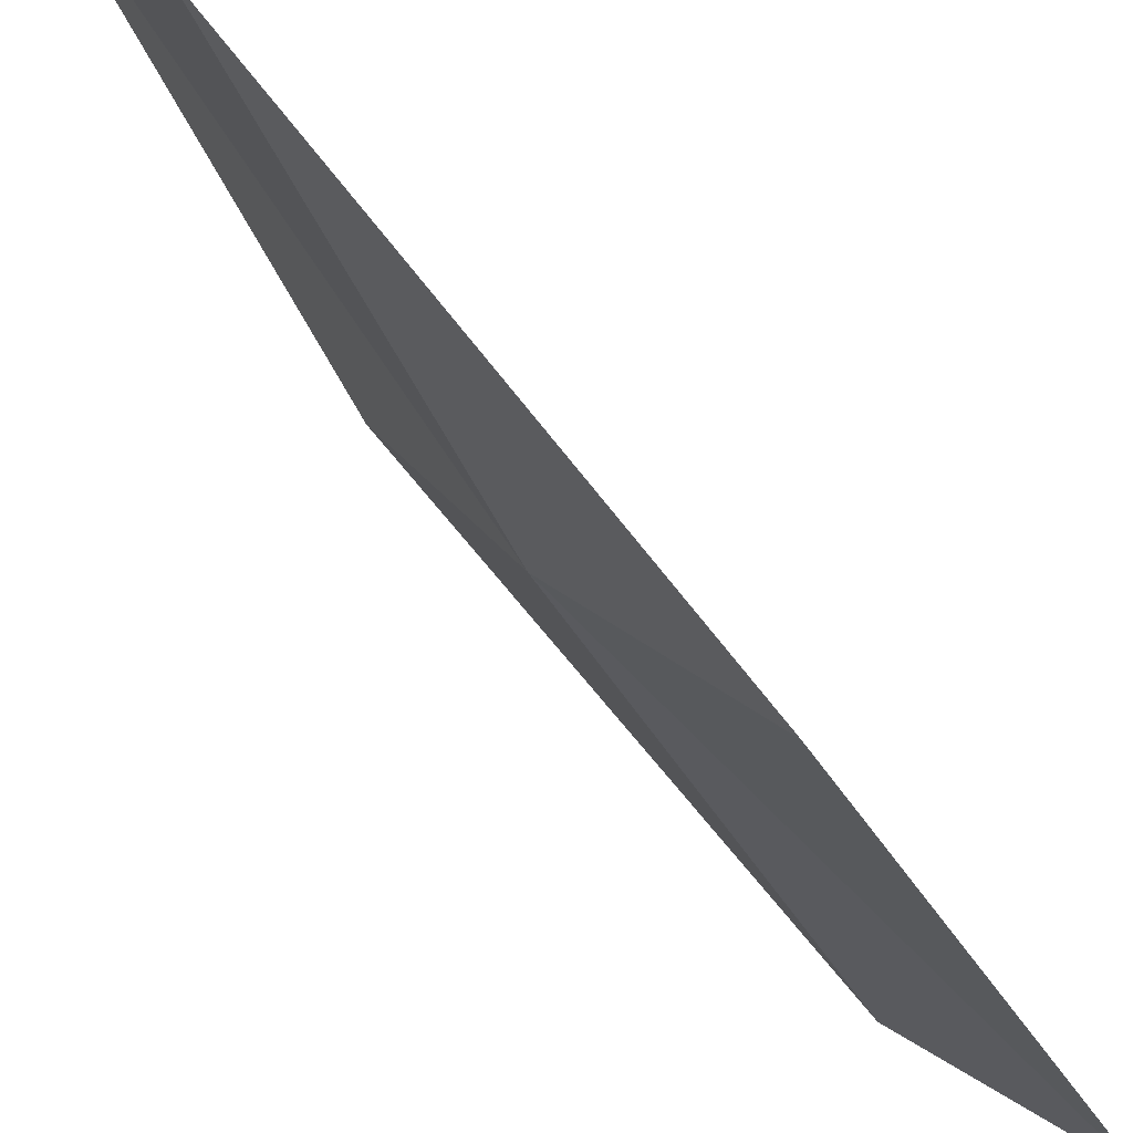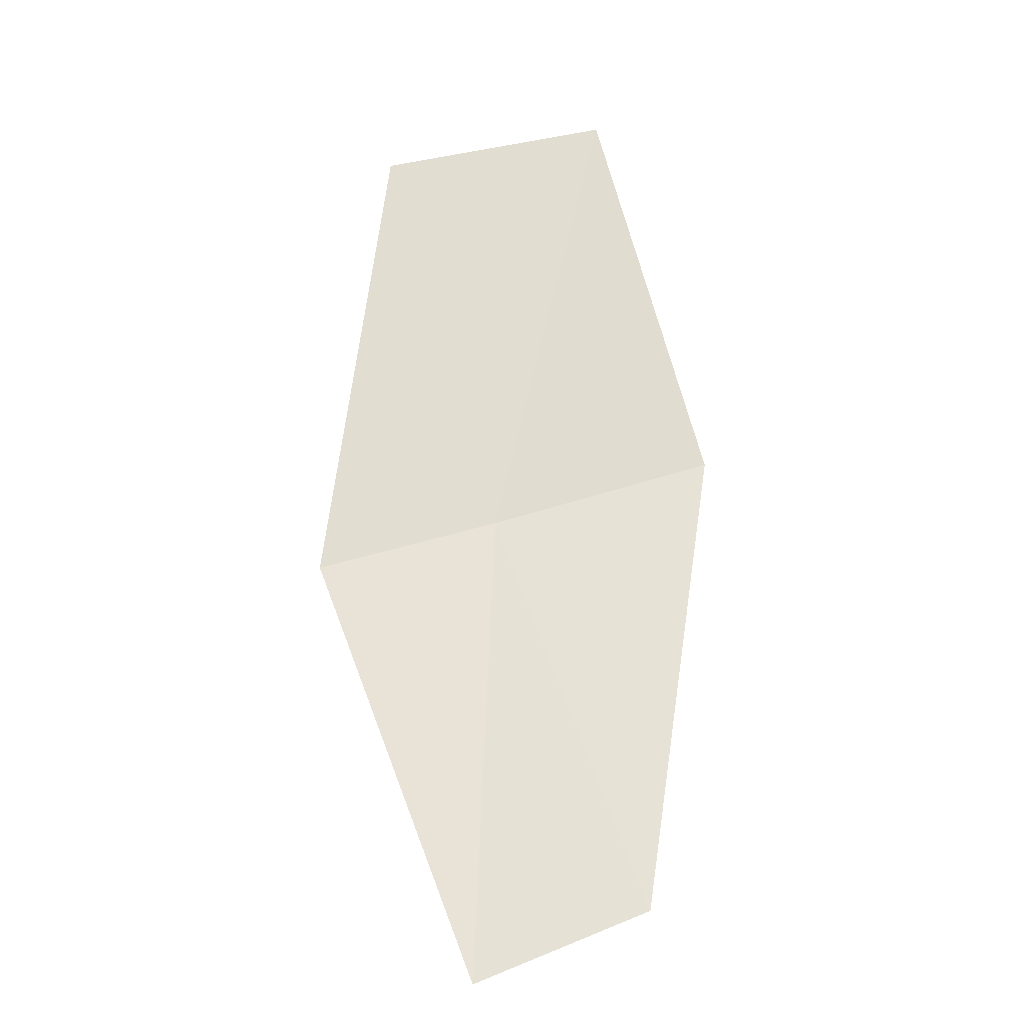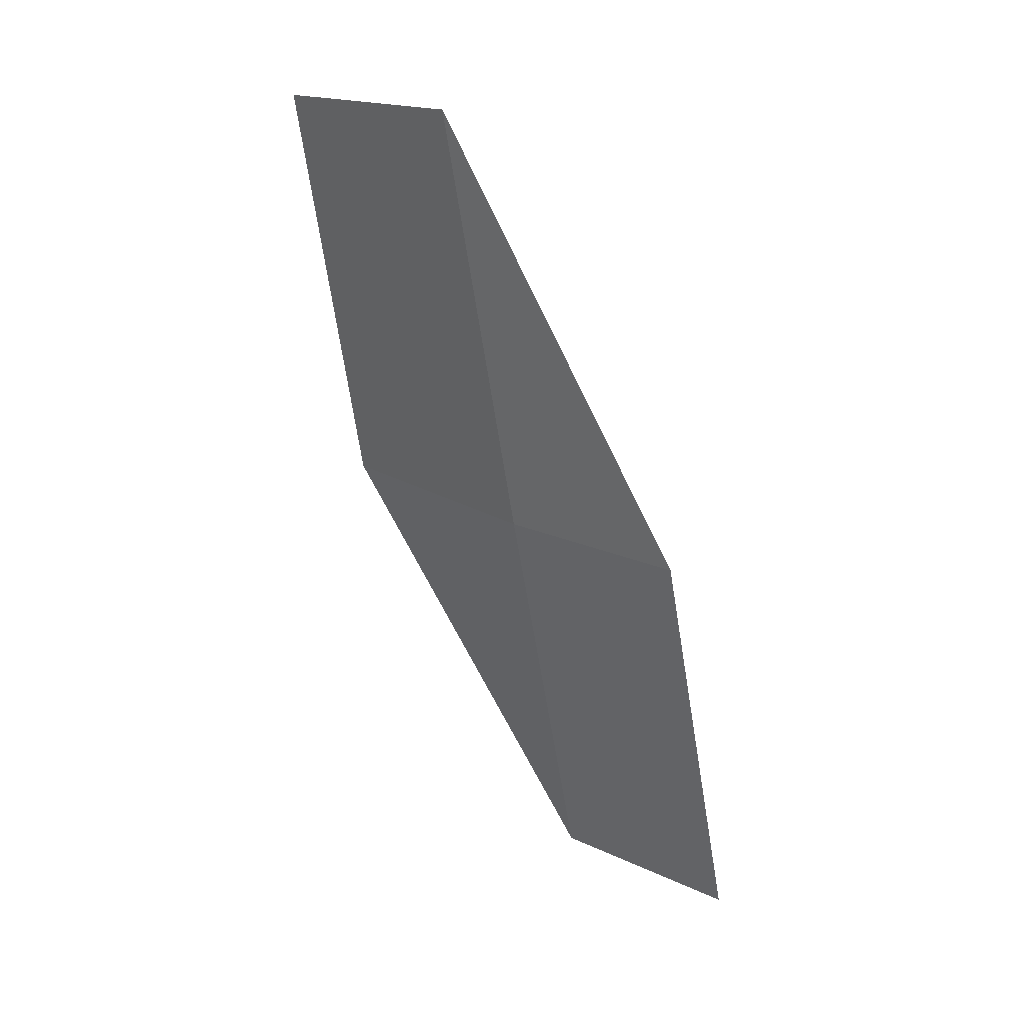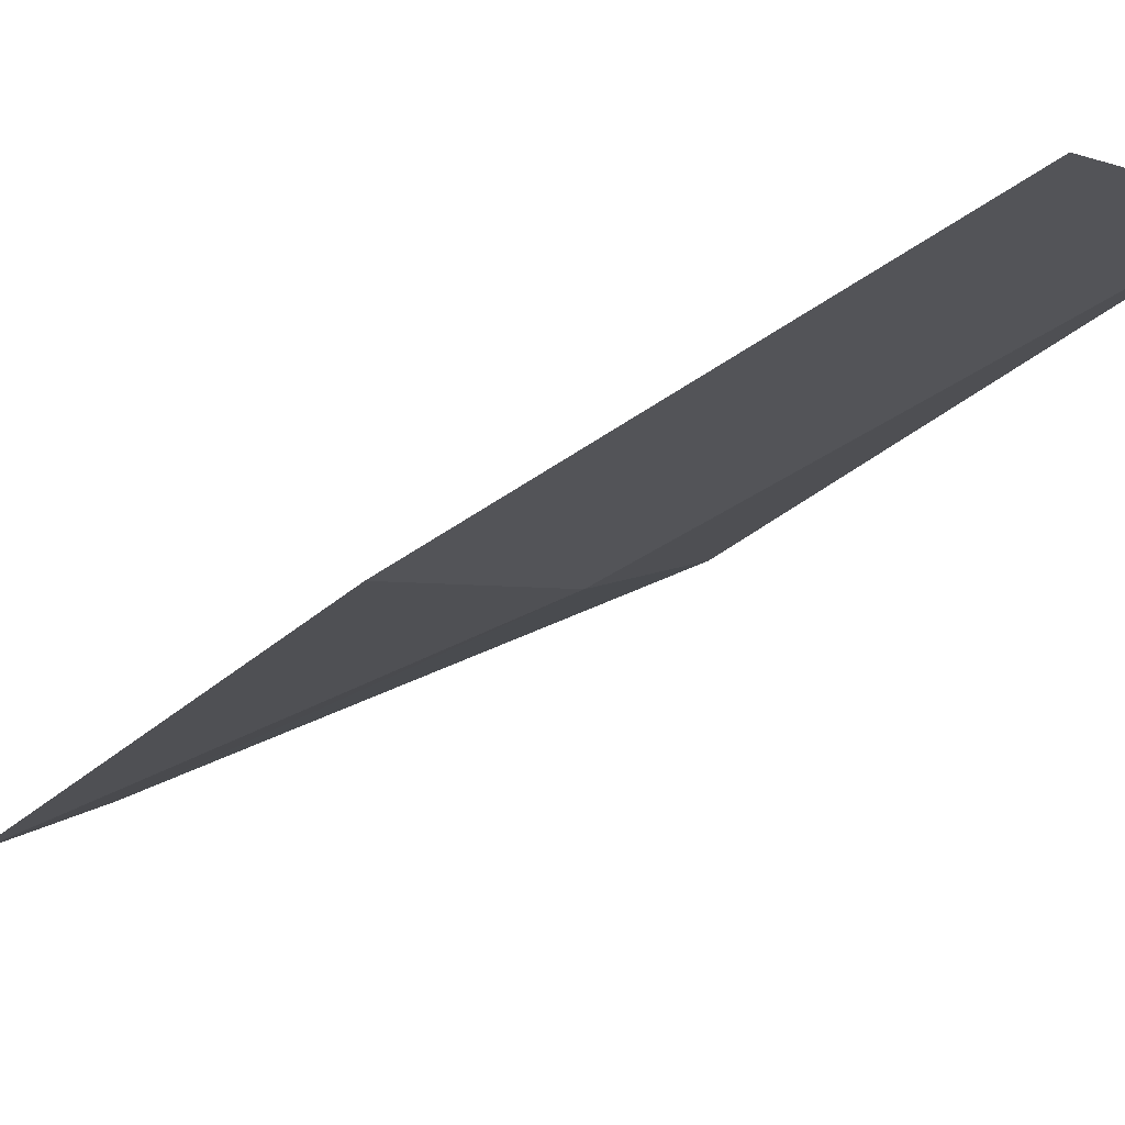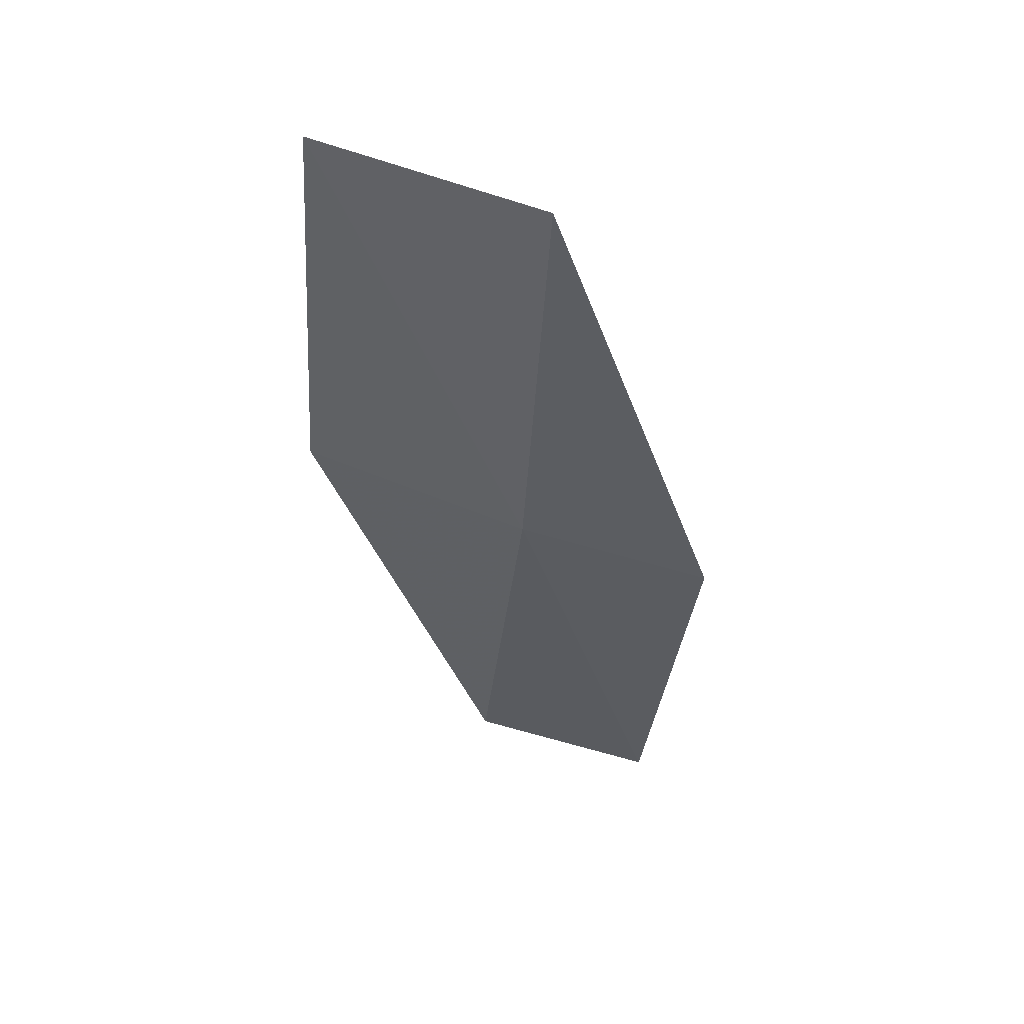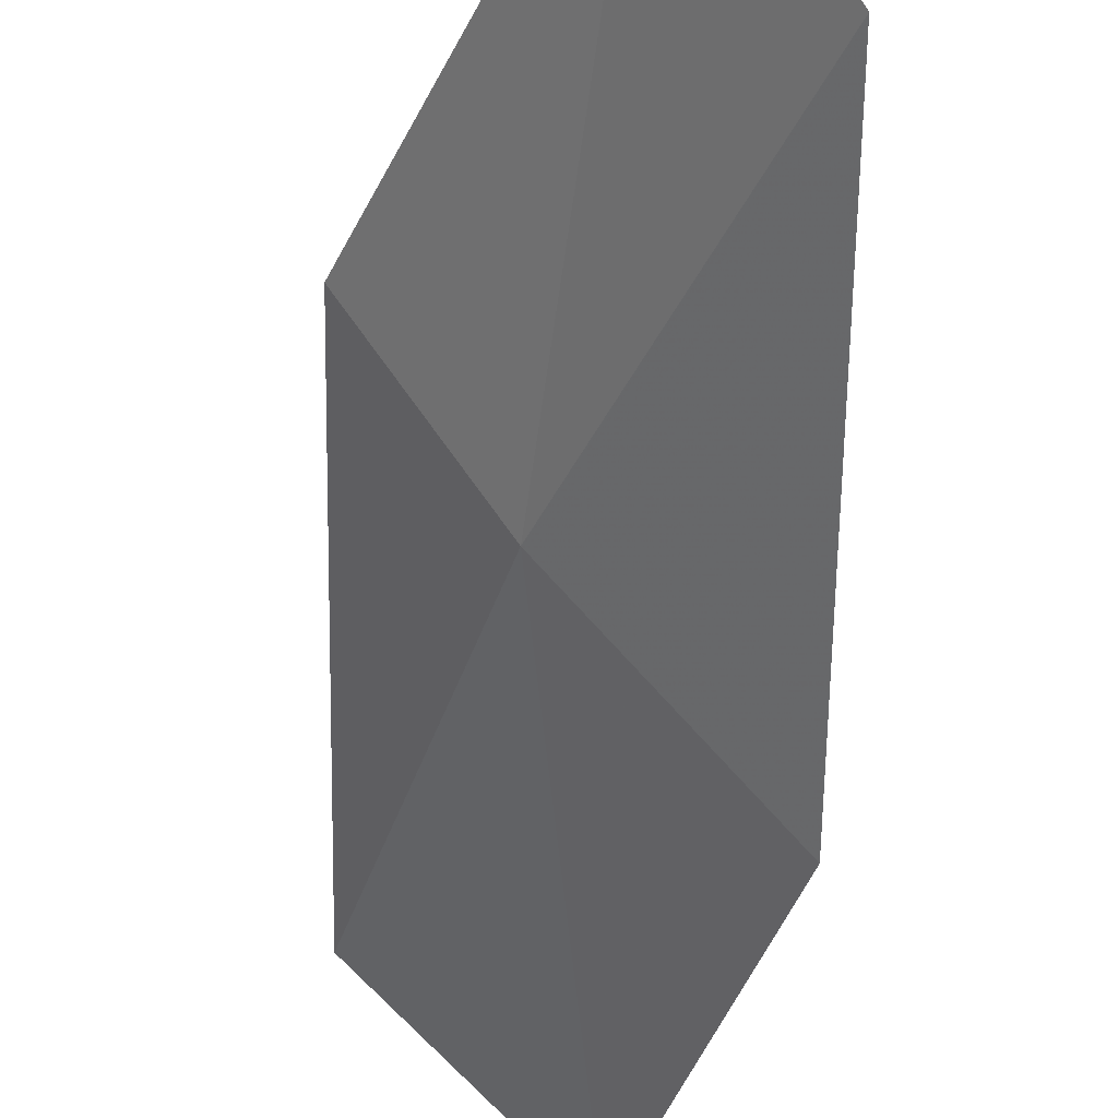
<metadata>
{"format":"obj","ext":"obj","renderer":"f3d","projection":"perspective","resolution":1024,"background":"white","views":[{"elev":-37.8,"azim":54.4,"up":"+Z"},{"elev":2.2,"azim":34.3,"up":"+Y"},{"elev":1.3,"azim":-87.4,"up":"+Y"},{"elev":-56.4,"azim":153.2,"up":"+Z"},{"elev":25.0,"azim":-115.2,"up":"+Y"},{"elev":-30.0,"azim":8.5,"up":"+Z"}]}
</metadata>
<code>
v -20.29 -8.013 15.02
v -21.23 -6.005 14.72
v -20.38 -5.765 13.87
v -19.51 -7.705 14.13
v -20.84 -8.227 15.83
v -19.16 -9.889 15.31
v -19.65 -10.14 16.14
f 1 3 2
f 1 4 3
f 1 2 5
f 1 6 4
f 1 5 7
f 1 7 6

</code>
